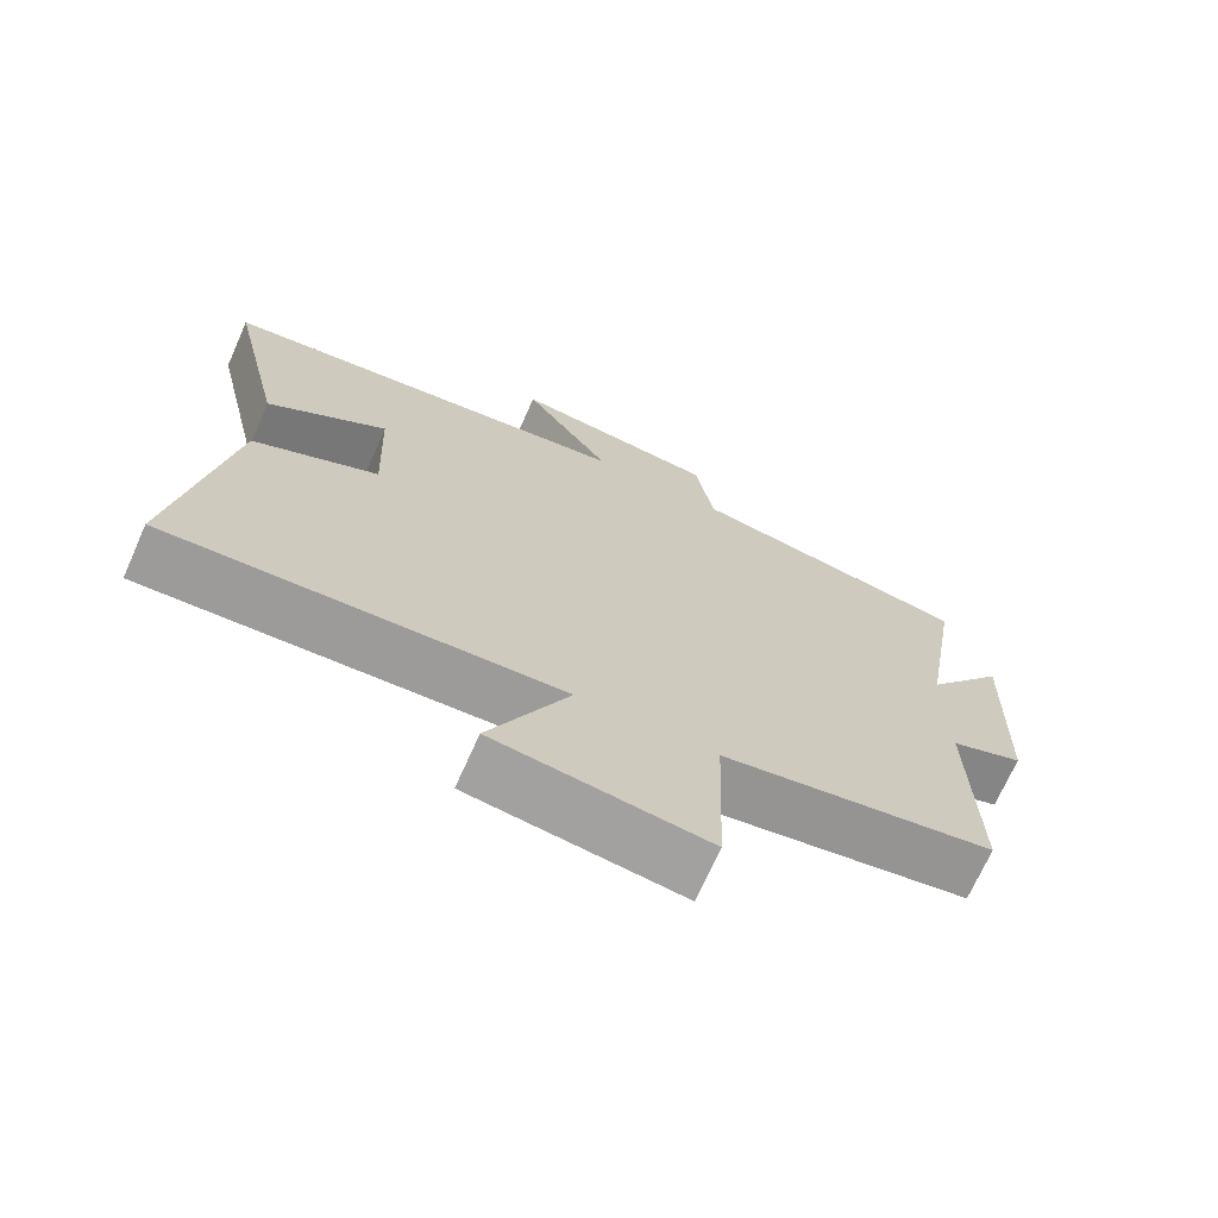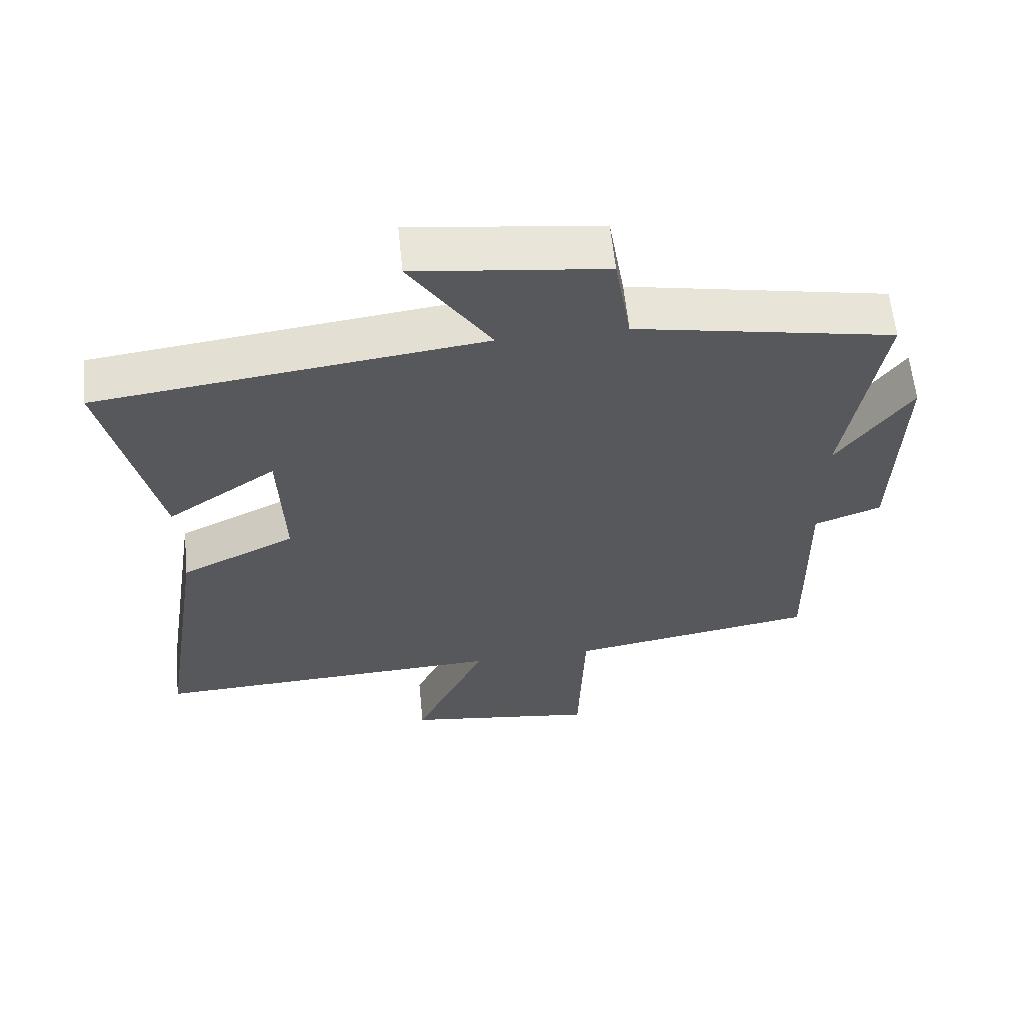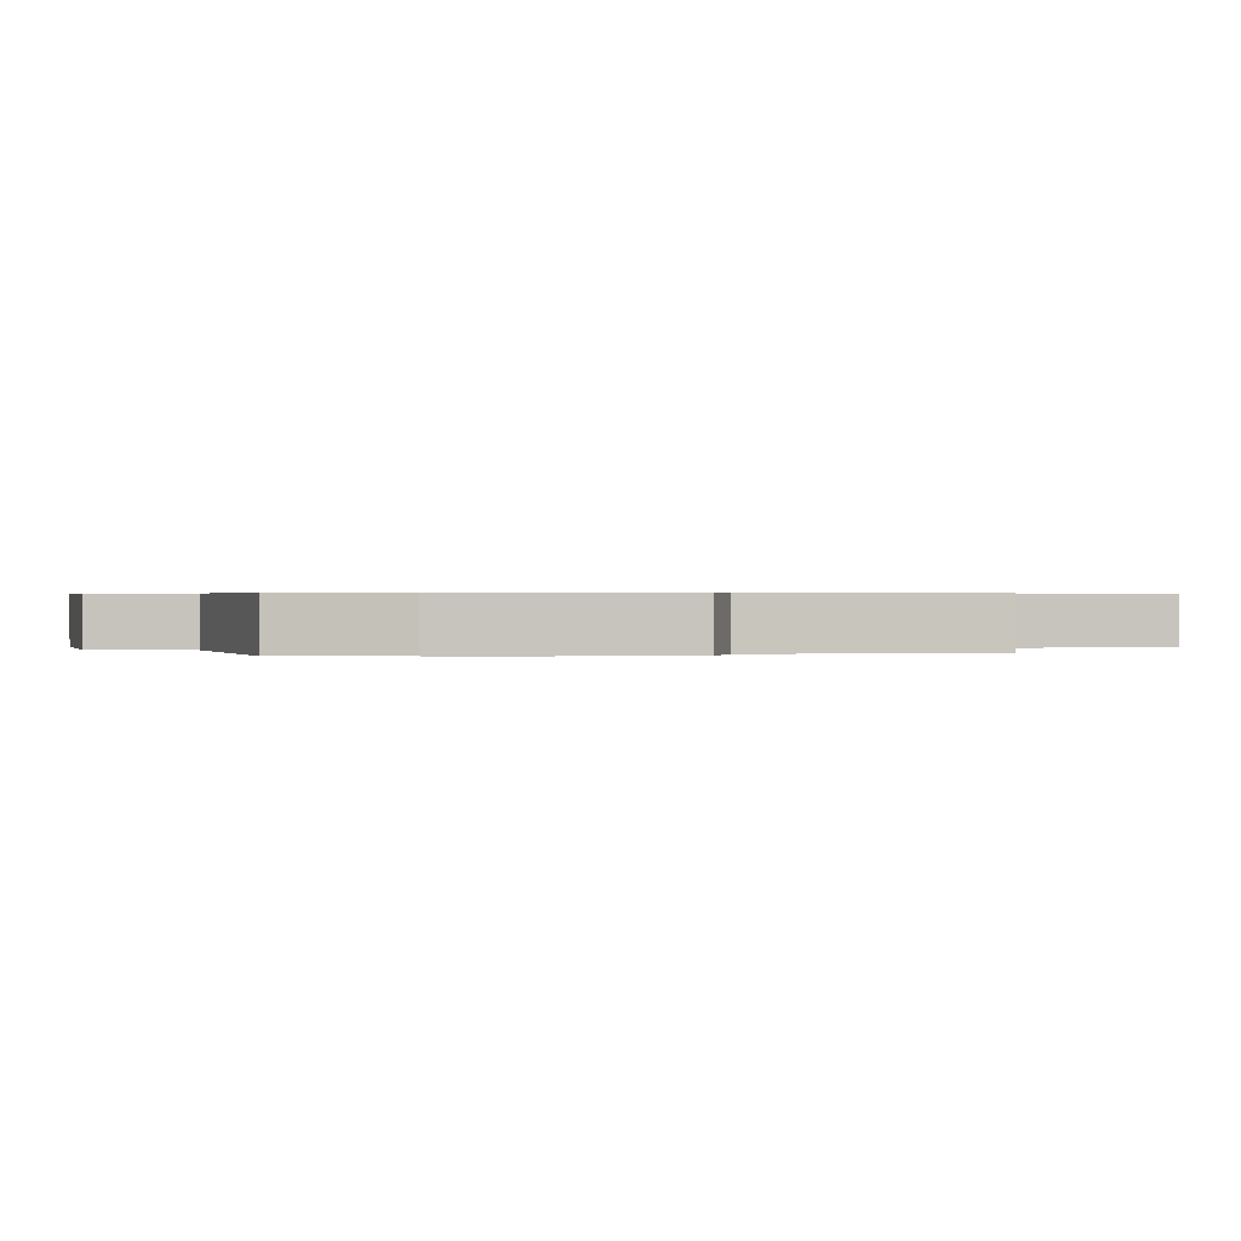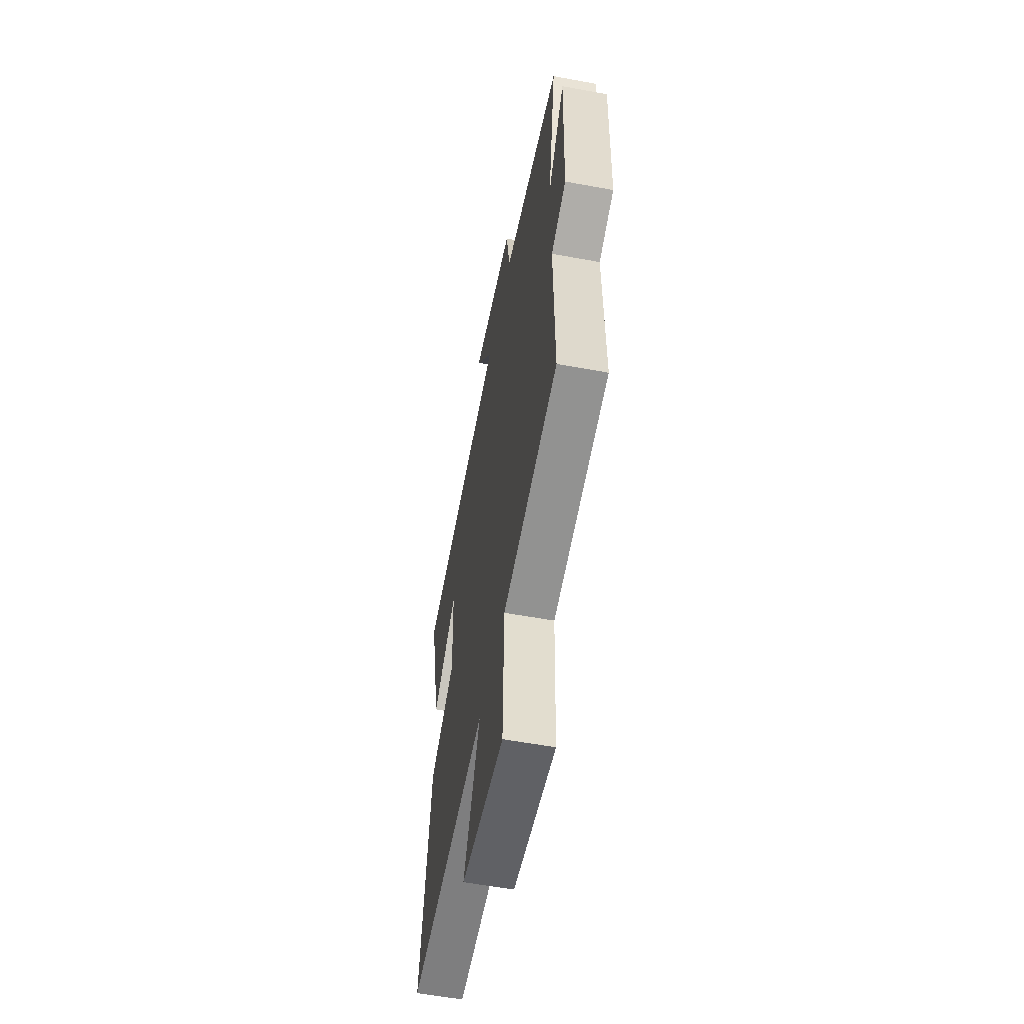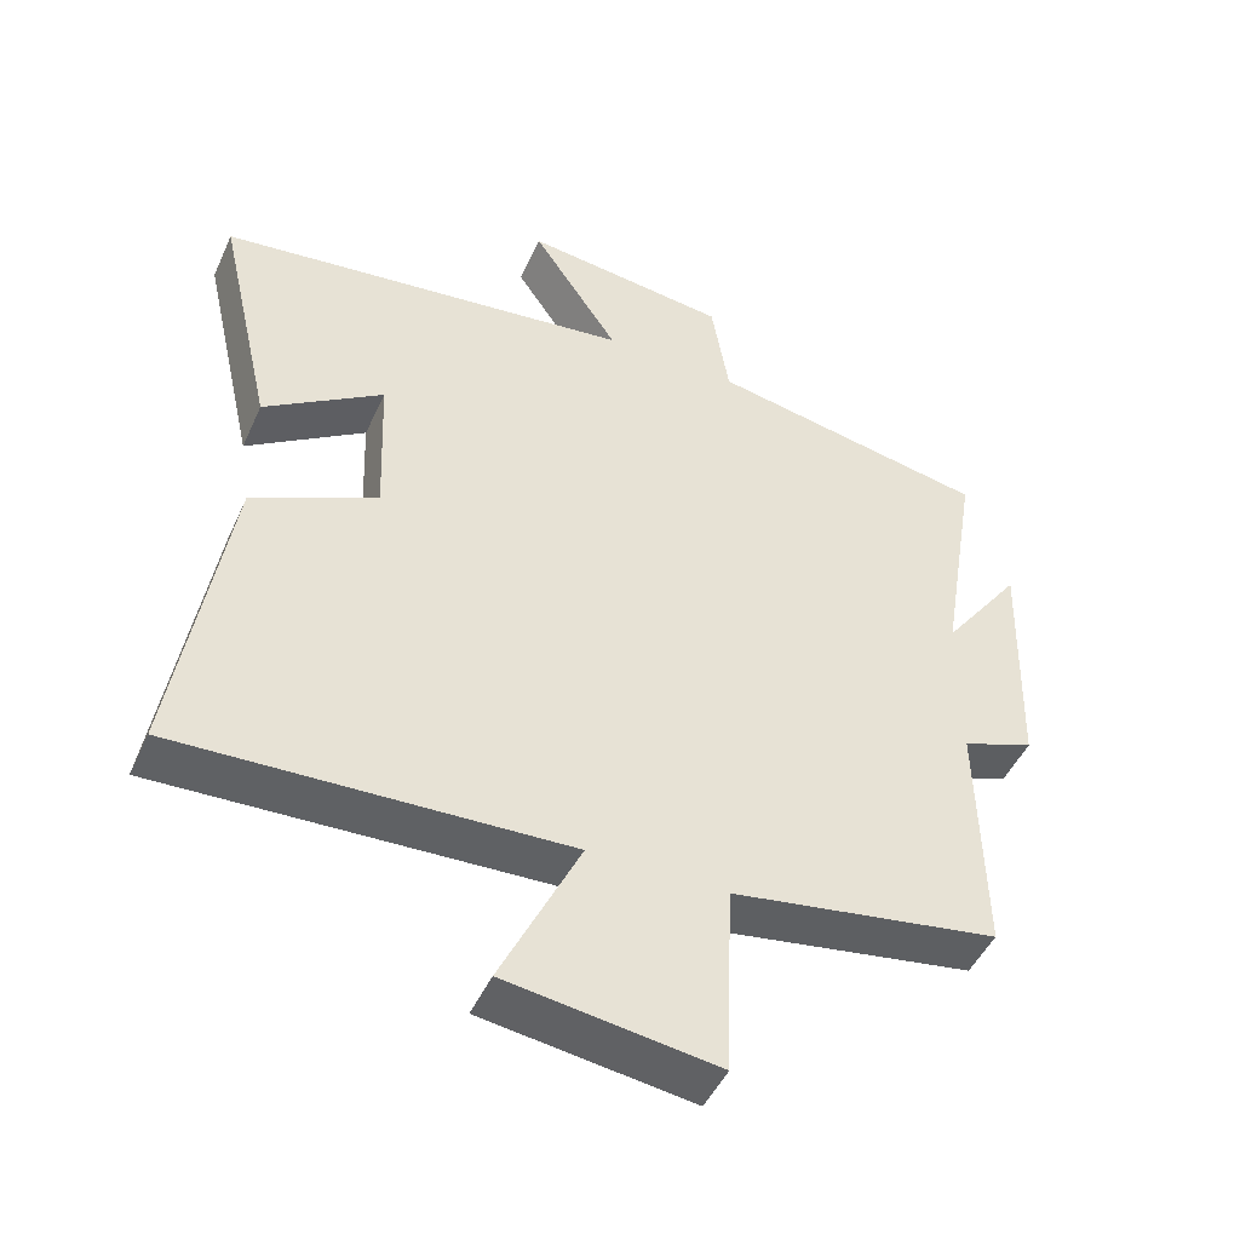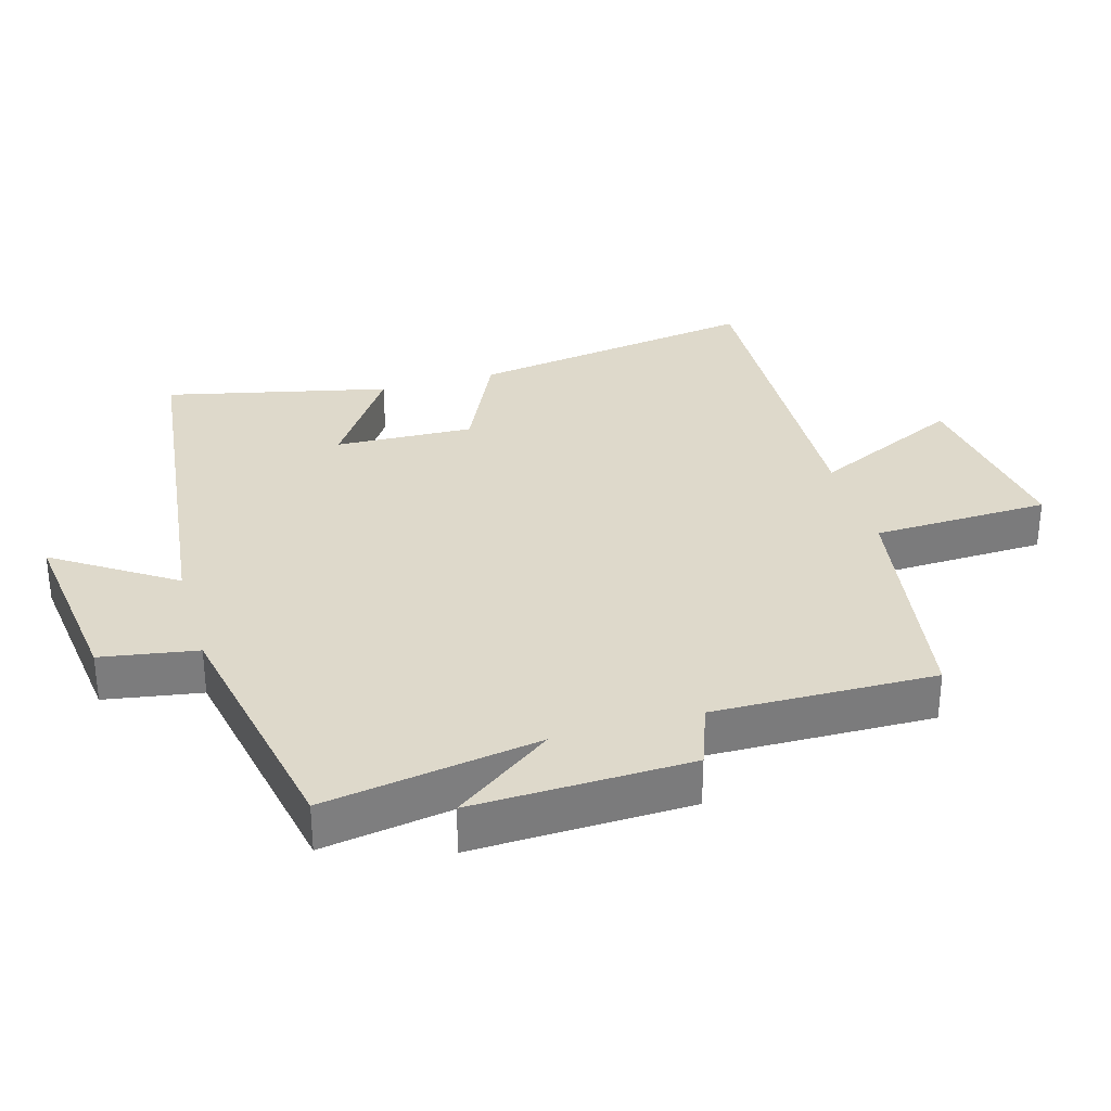
<metadata>
{"format":"obj","ext":"obj","renderer":"f3d","projection":"perspective","resolution":1024,"background":"white","views":[{"elev":-70.5,"azim":-24.0,"up":"+Z"},{"elev":60.8,"azim":-5.8,"up":"+Z"},{"elev":0.4,"azim":82.5,"up":"+Y"},{"elev":-57.1,"azim":79.1,"up":"+Z"},{"elev":-47.4,"azim":-23.7,"up":"+Z"},{"elev":31.7,"azim":73.9,"up":"+Y"}]}
</metadata>
<code>
v -0.569 0.07 -0.521
v -0.5 0.07 -0.083
v -0.331 0.07 -0.003
v -0.339 0.07 0.205
v -0.5 0.07 0.097
v -0.576 0.07 0.431
v -0.011 0.07 0.5
v -0.129 0.07 0.678
v 0.149 0.07 0.644
v 0.173 0.07 0.5
v 0.553 0.07 0.427
v 0.5 0.07 0.106
v 0.608 0.07 0.254
v 0.598 0.07 -0.072
v 0.5 0.07 -0.108
v 0.506 0.07 -0.441
v 0.142 0.07 -0.5
v 0.133 0.07 -0.766
v -0.151 0.07 -0.726
v -0.044 0.07 -0.5
v -0.569 0 -0.521
v -0.5 0 -0.083
v -0.331 0 -0.003
v -0.339 0 0.205
v -0.5 0 0.097
v -0.576 0 0.431
v -0.011 0 0.5
v -0.129 0 0.678
v 0.149 0 0.644
v 0.173 0 0.5
v 0.553 0 0.427
v 0.5 0 0.106
v 0.608 0 0.254
v 0.598 0 -0.072
v 0.5 0 -0.108
v 0.506 0 -0.441
v 0.142 0 -0.5
v 0.133 0 -0.766
v -0.151 0 -0.726
v -0.044 0 -0.5
f 17 18 19 20
f 15 16 17 20
f 1 2 3
f 20 1 3
f 15 20 3
f 12 13 14 15
f 12 15 3 4
f 10 11 12 4
f 7 8 9 10
f 7 10 4
f 4 5 6 7
f 40 39 38 37
f 40 37 36 35
f 23 22 21
f 23 21 40
f 23 40 35
f 35 34 33 32
f 24 23 35 32
f 24 32 31 30
f 30 29 28 27
f 24 30 27
f 27 26 25 24
f 1 21 22 2
f 2 22 23 3
f 3 23 24 4
f 4 24 25 5
f 5 25 26 6
f 6 26 27 7
f 7 27 28 8
f 8 28 29 9
f 9 29 30 10
f 10 30 31 11
f 11 31 32 12
f 12 32 33 13
f 13 33 34 14
f 14 34 35 15
f 15 35 36 16
f 16 36 37 17
f 17 37 38 18
f 18 38 39 19
f 19 39 40 20
f 20 40 21 1

</code>
